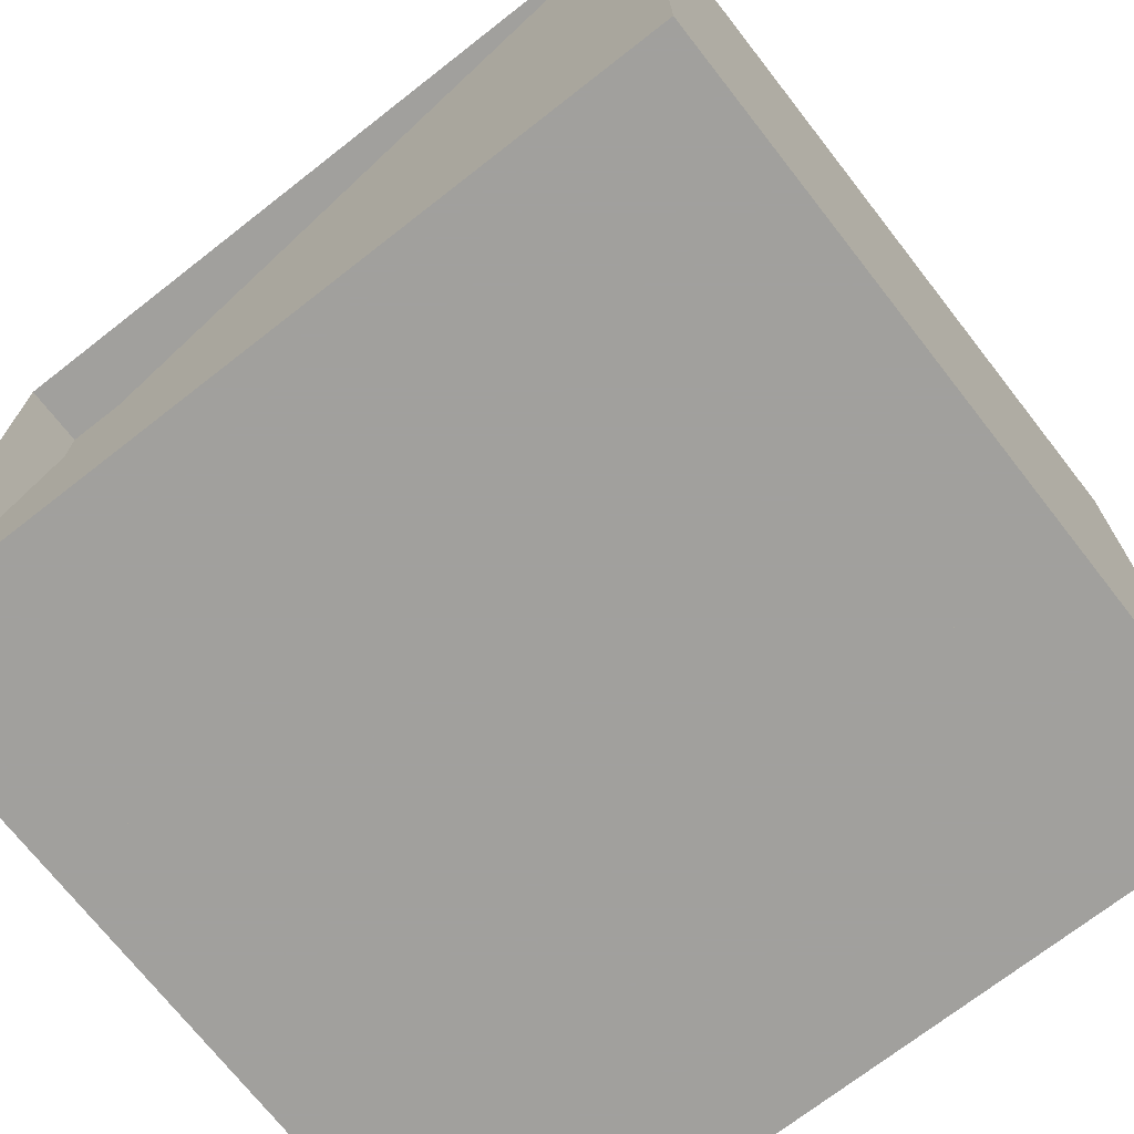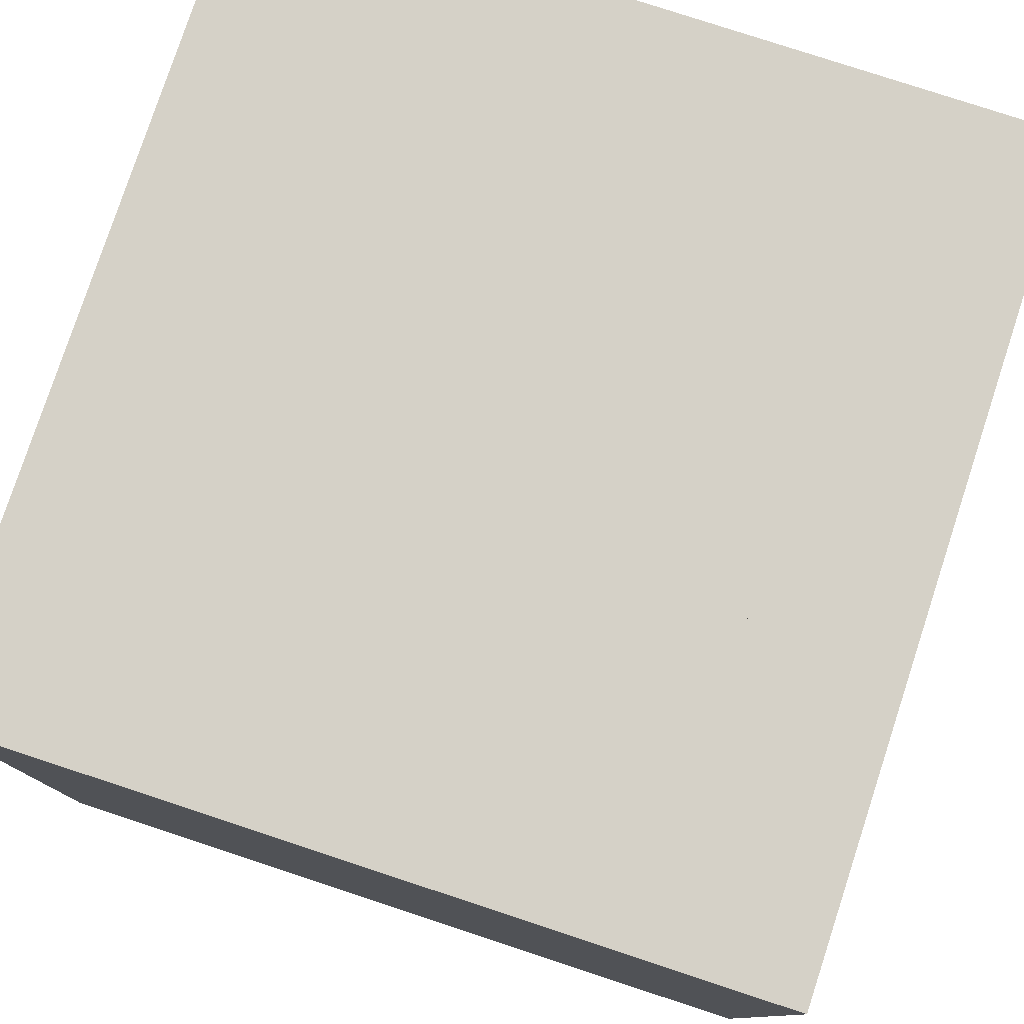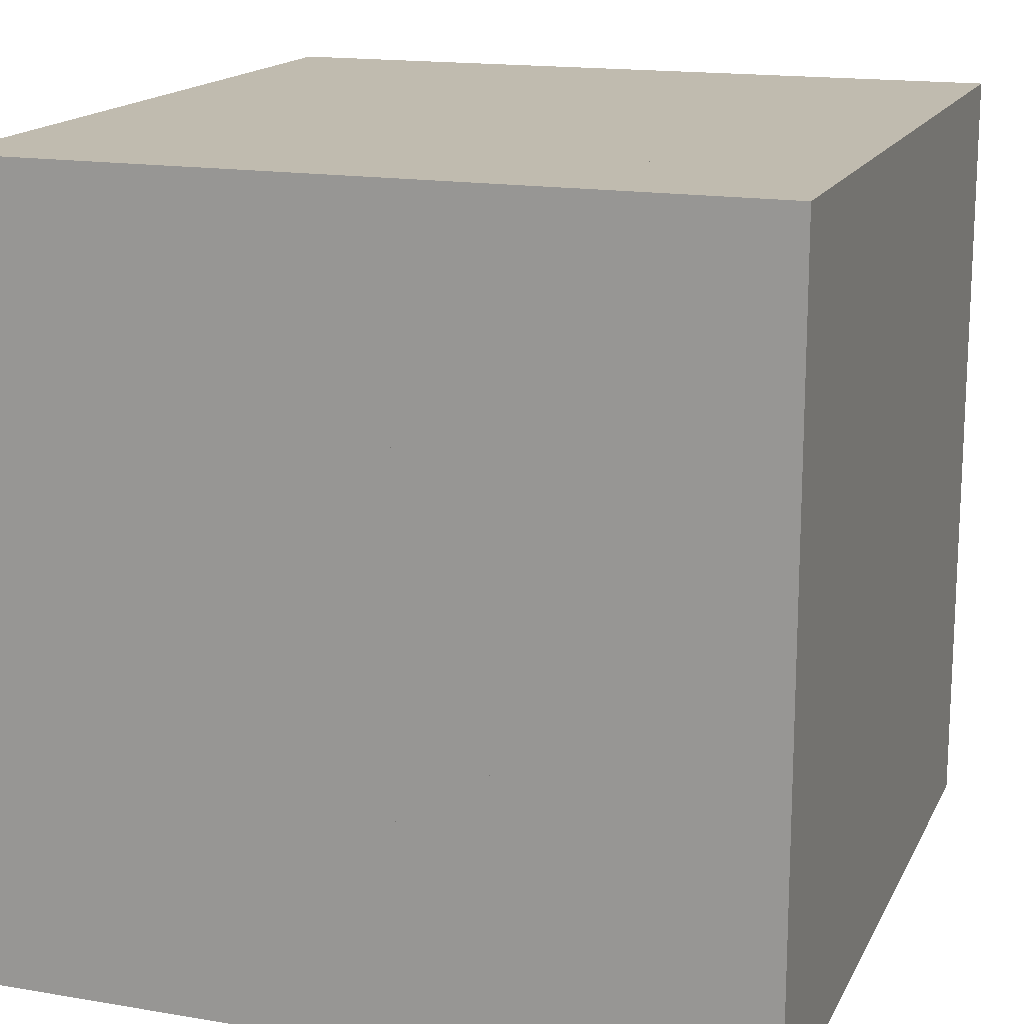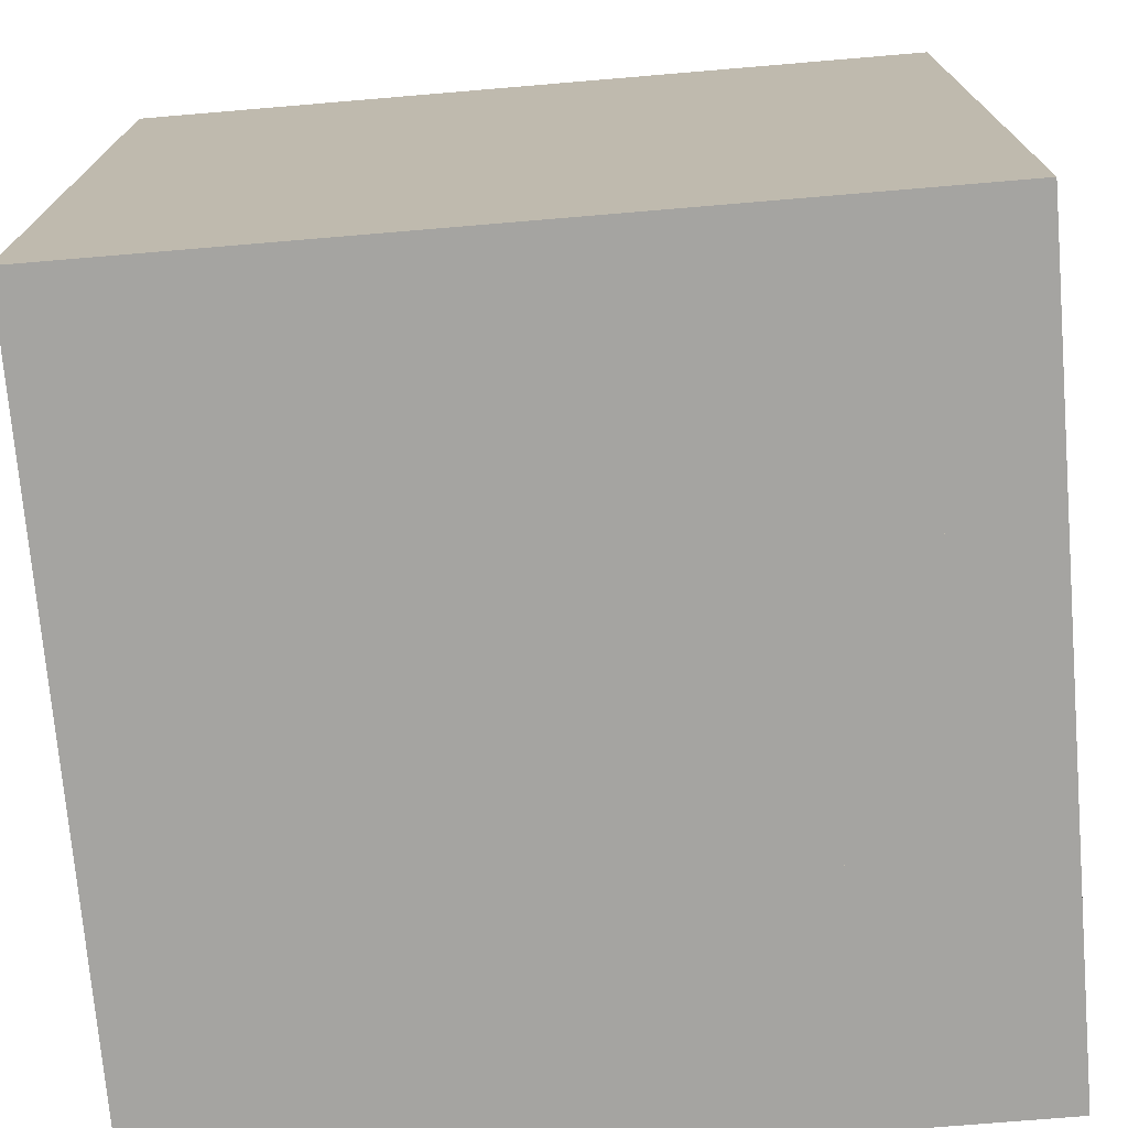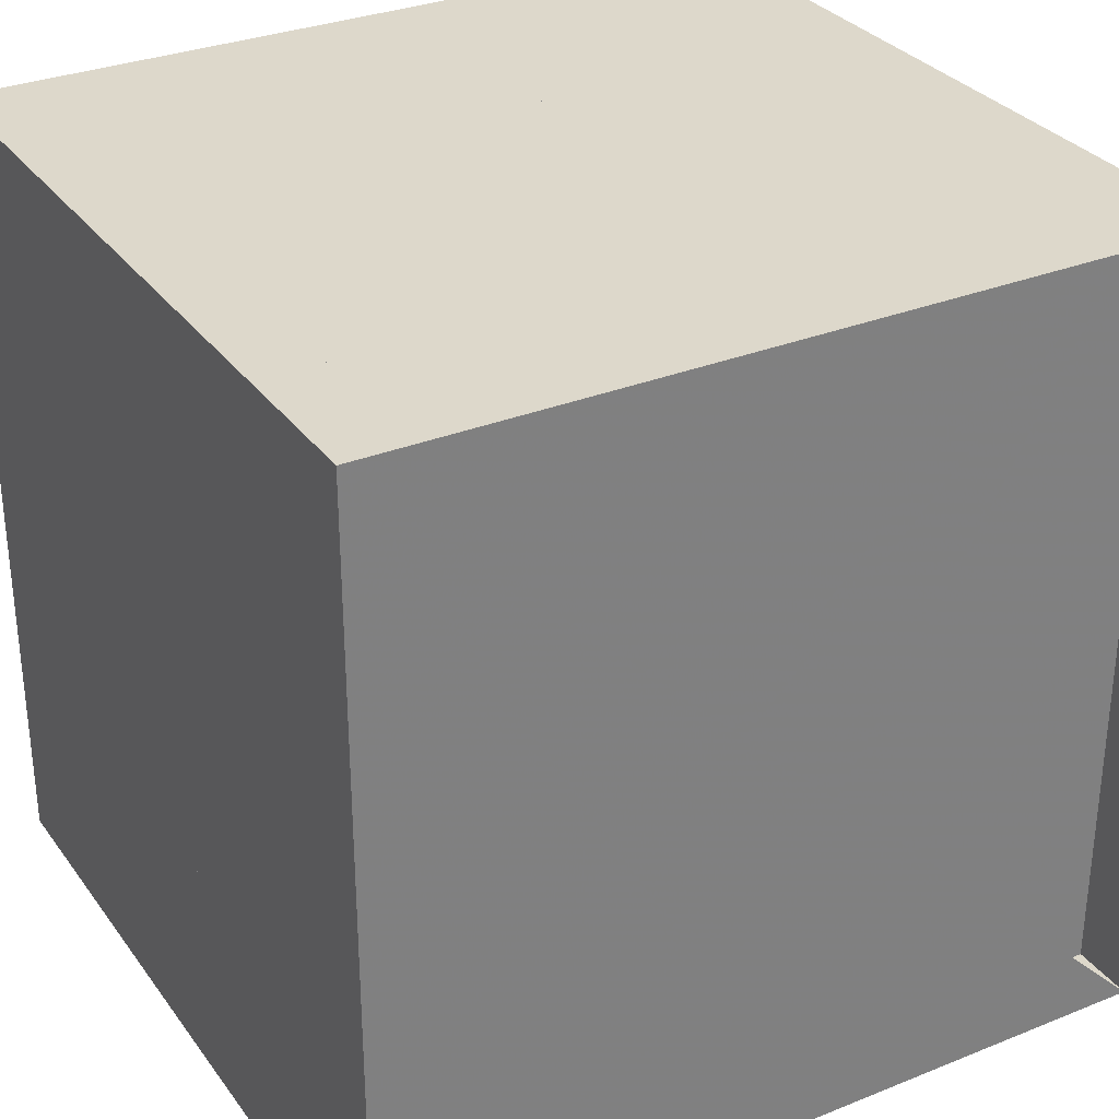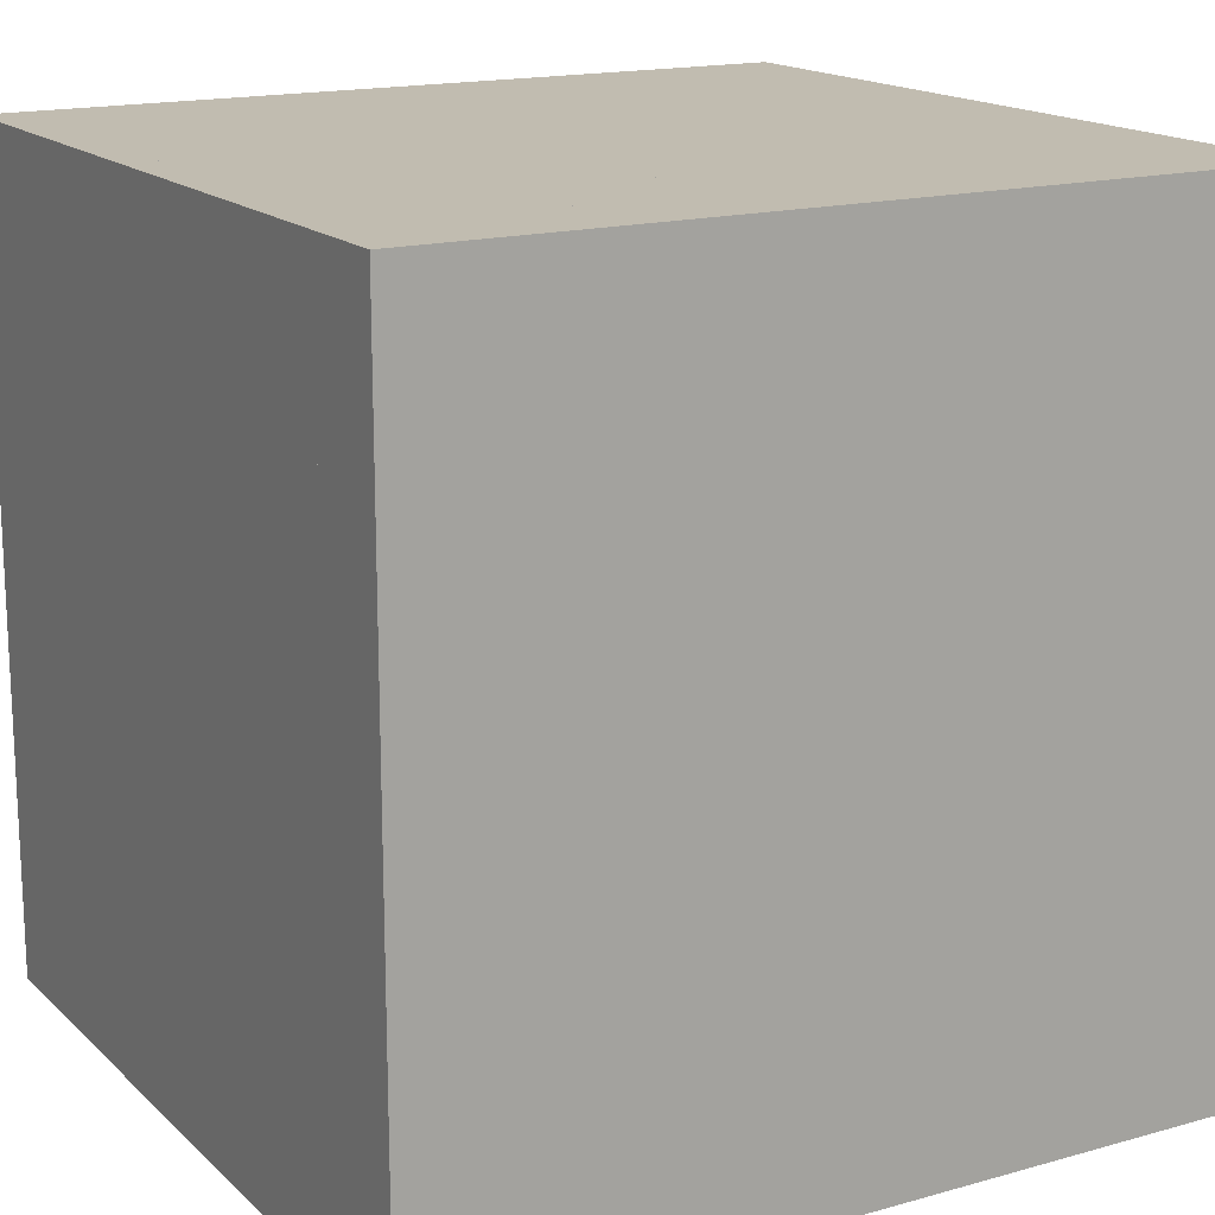
<metadata>
{"format":"obj","ext":"obj","renderer":"f3d","projection":"perspective","resolution":1024,"background":"white","views":[{"elev":-71.7,"azim":-52.0,"up":"+Z"},{"elev":78.8,"azim":-161.8,"up":"+Y"},{"elev":16.2,"azim":19.2,"up":"+Y"},{"elev":-73.4,"azim":94.8,"up":"+Y"},{"elev":31.2,"azim":-119.8,"up":"+Y"},{"elev":16.4,"azim":60.2,"up":"+Y"}]}
</metadata>
<code>
v 0 -1 -1
v 0 -1 1
v 0 1 1
v 0 1 -1
v 0.1638 -1 -1
v 0.1638 -1 1
v 0.1638 1 1
v 0.1638 1 -1
v 0.3602 -1 -1
v 0.3602 -1 1
v 0.3602 1 1
v 0.3602 1 -1
v 0.5939 -1 -1
v 0.5939 -1 1
v 0.5939 1 1
v 0.5939 1 -1
v 0.8295 -1 -1
v 0.8295 -1 1
v 0.8295 1 1
v 0.8295 1 -1
v 1.043 -1 -1
v 1.043 -1 1
v 1.043 1 1
v 1.043 1 -1
v 1.265 -1 -1
v 1.265 -1 1
v 1.265 1 1
v 1.265 1 -1
v 1.492 -1 -1
v 1.492 -1 1
v 1.492 1 1
v 1.492 1 -1
v 1.708 -1 -1
v 1.708 -1 1
v 1.708 1 1
v 1.708 1 -1
v 1.936 -1 -1
v 1.936 -1 1
v 1.936 1 1
v 1.936 1 -1
f 1 2 4 5
f 5 6 7 8
f 5 6 2 1
f 6 7 3 2
f 7 8 4 3
f 8 5 1 4
f 9 10 11 12
f 9 10 6 5
f 10 11 7 6
f 11 12 8 7
f 12 9 5 8
f 13 14 15 16
f 13 14 10 9
f 14 15 11 10
f 15 16 12 11
f 16 13 9 12
f 17 18 19 20
f 17 18 14 13
f 18 19 15 14
f 19 20 16 15
f 20 17 13 16
f 21 22 23 24
f 21 22 18 17
f 22 23 19 18
f 23 24 20 19
f 24 21 17 20
f 25 26 27 28
f 25 26 22 21
f 26 27 23 22
f 27 28 24 23
f 28 25 21 24
f 29 30 31 32
f 29 30 26 25
f 30 31 27 26
f 31 32 28 27
f 32 29 25 28
f 33 34 35 36
f 33 34 30 29
f 34 35 31 30
f 35 36 32 31
f 36 33 29 32
f 37 38 39 40
f 37 38 34 33
f 38 39 35 34
f 39 40 36 35
f 40 37 33 36

</code>
